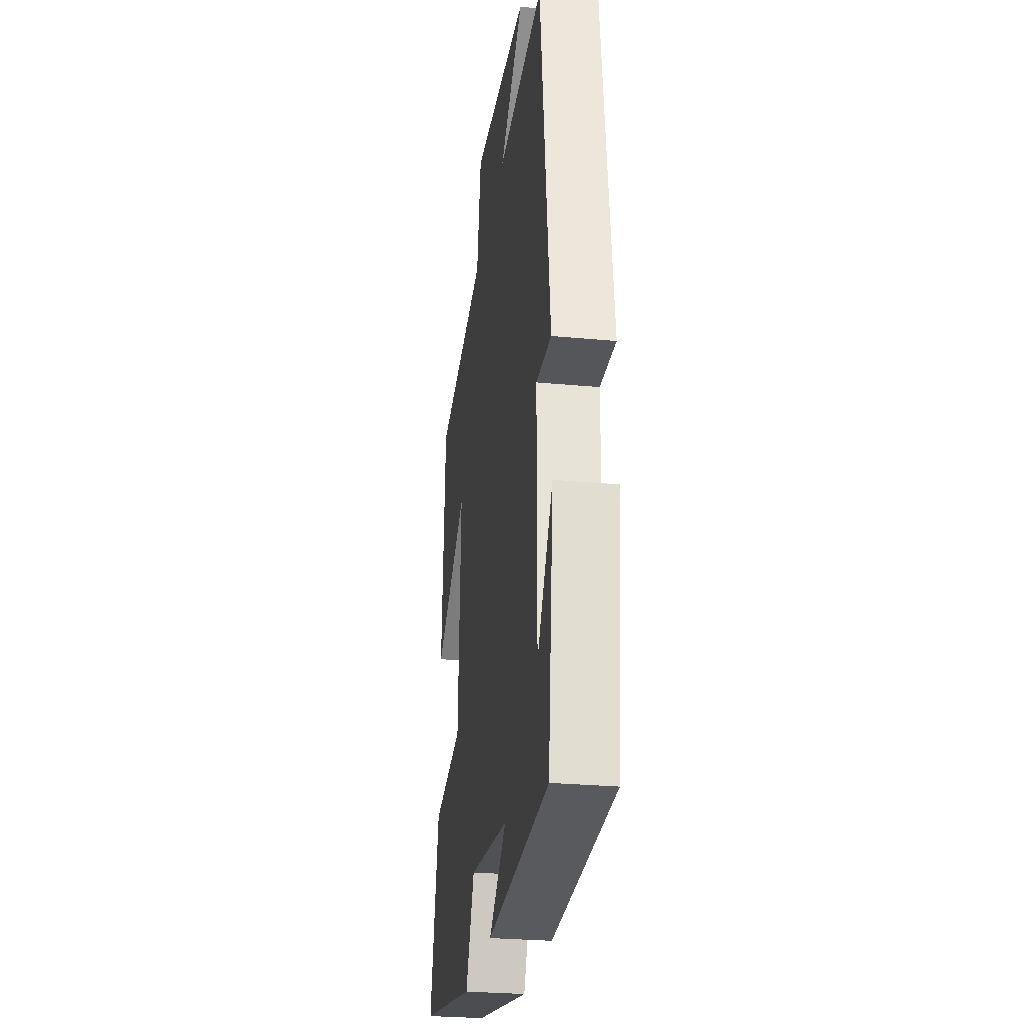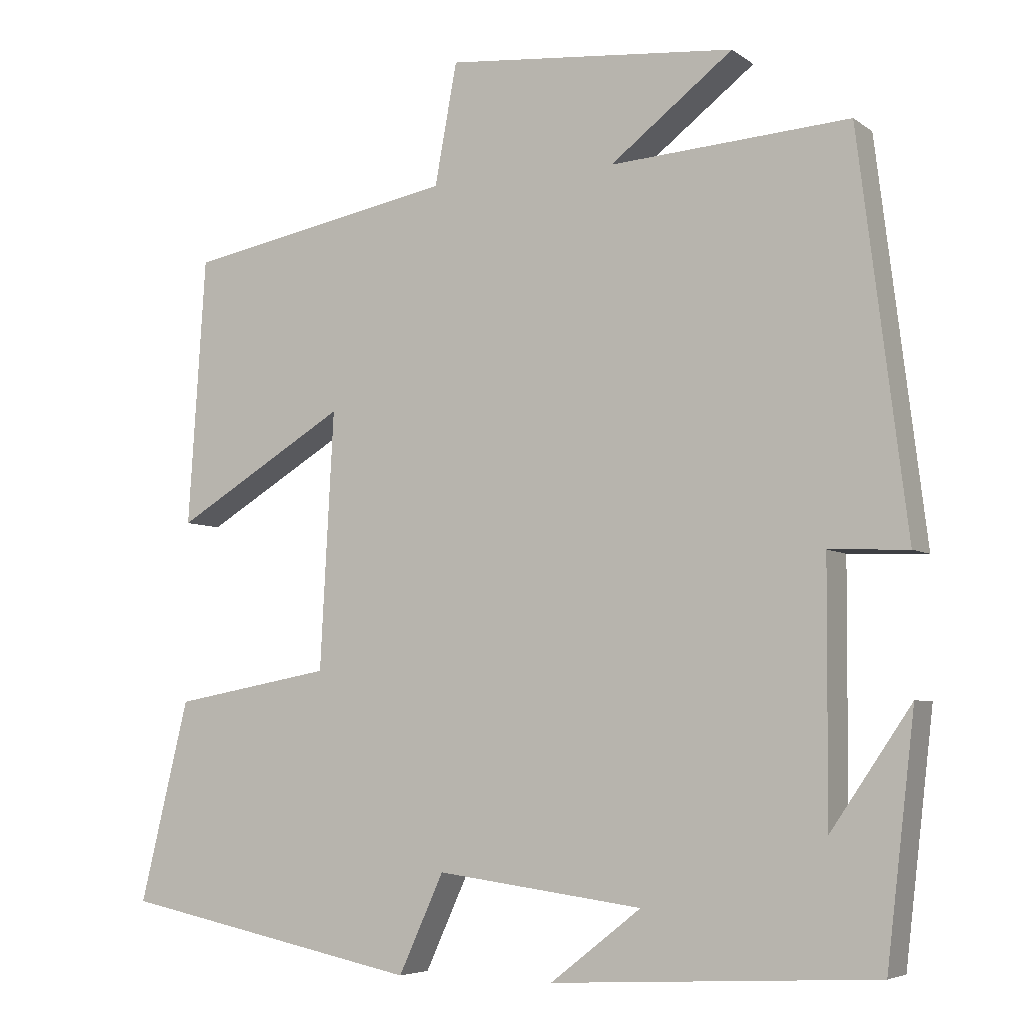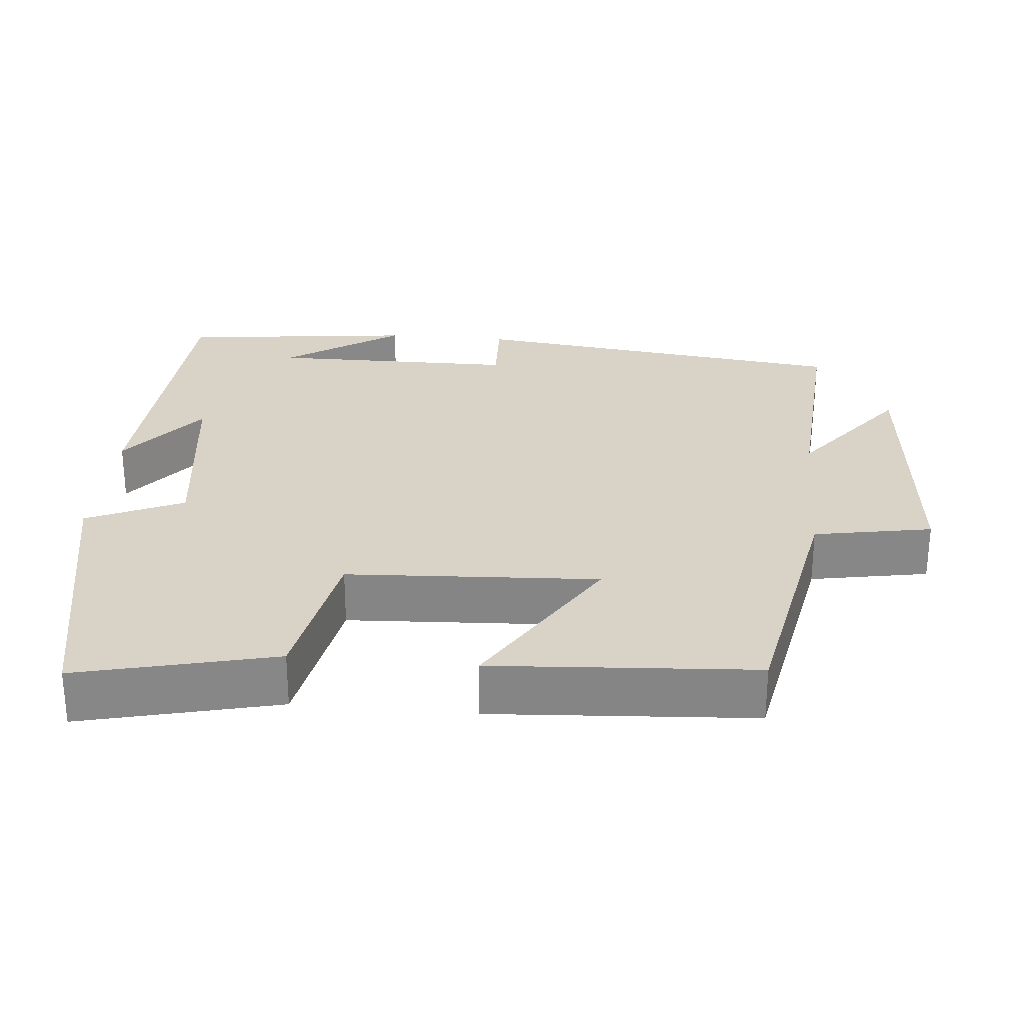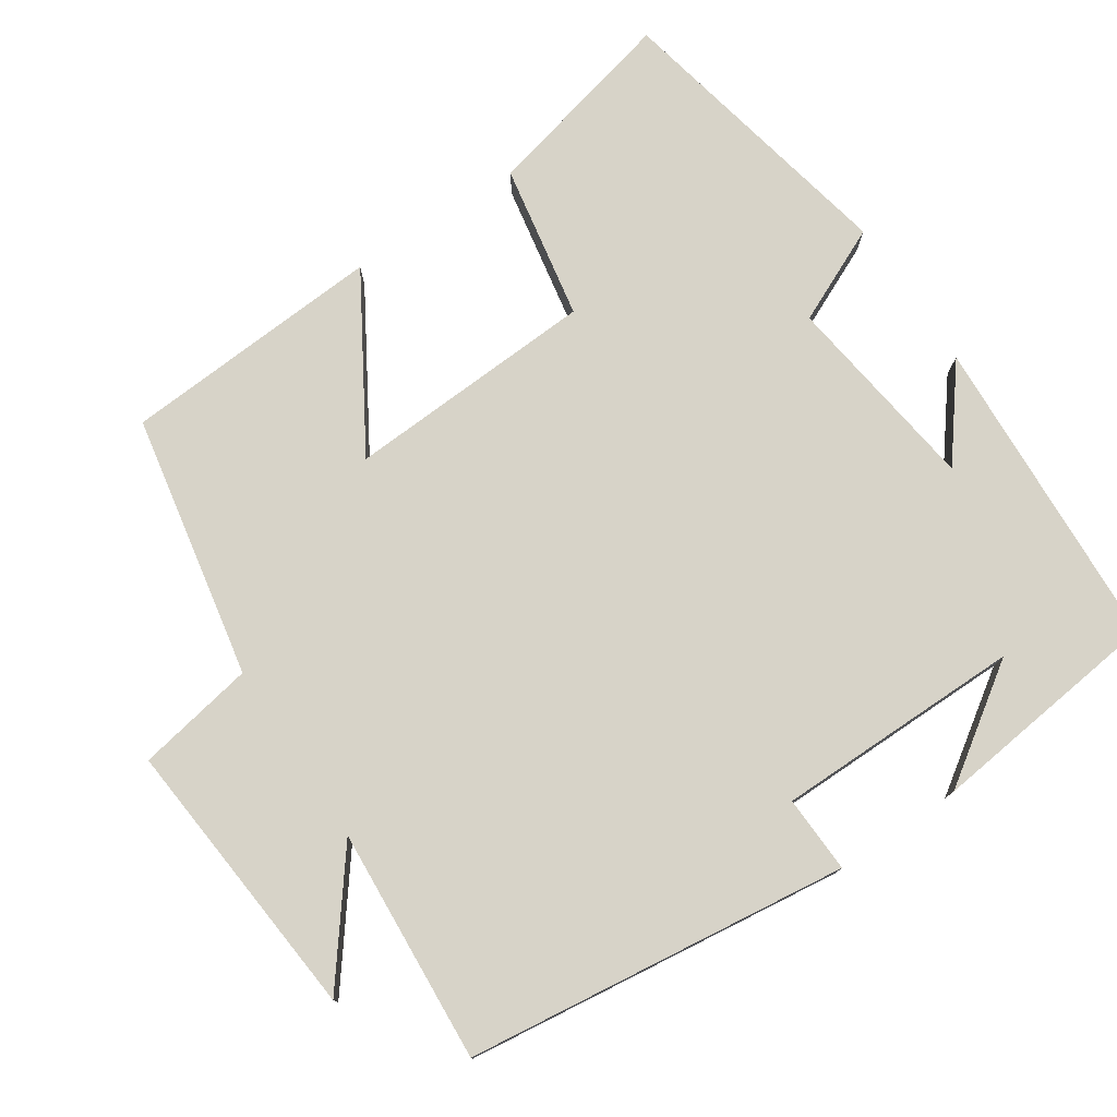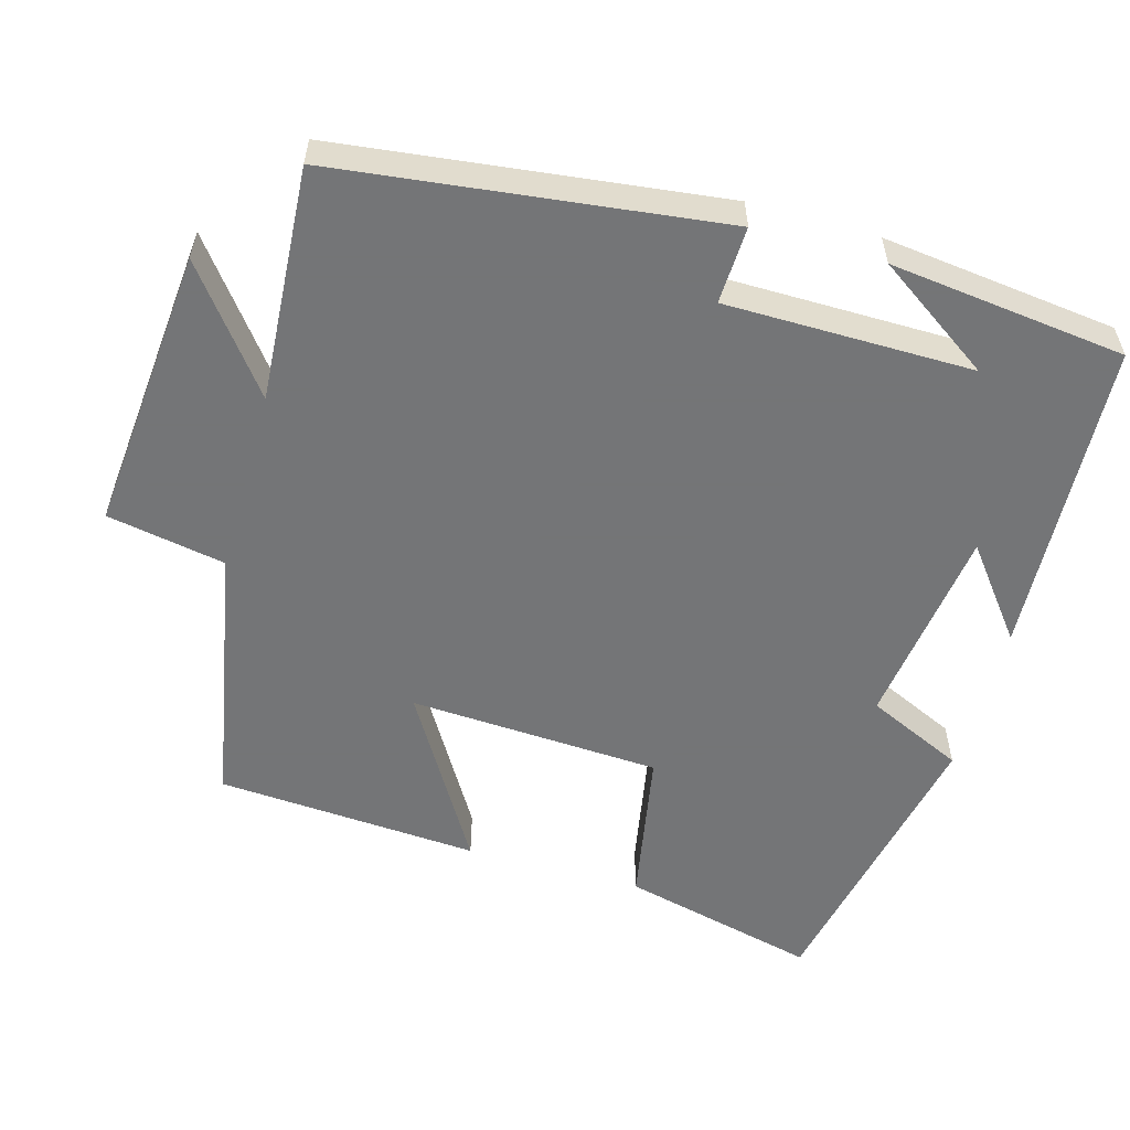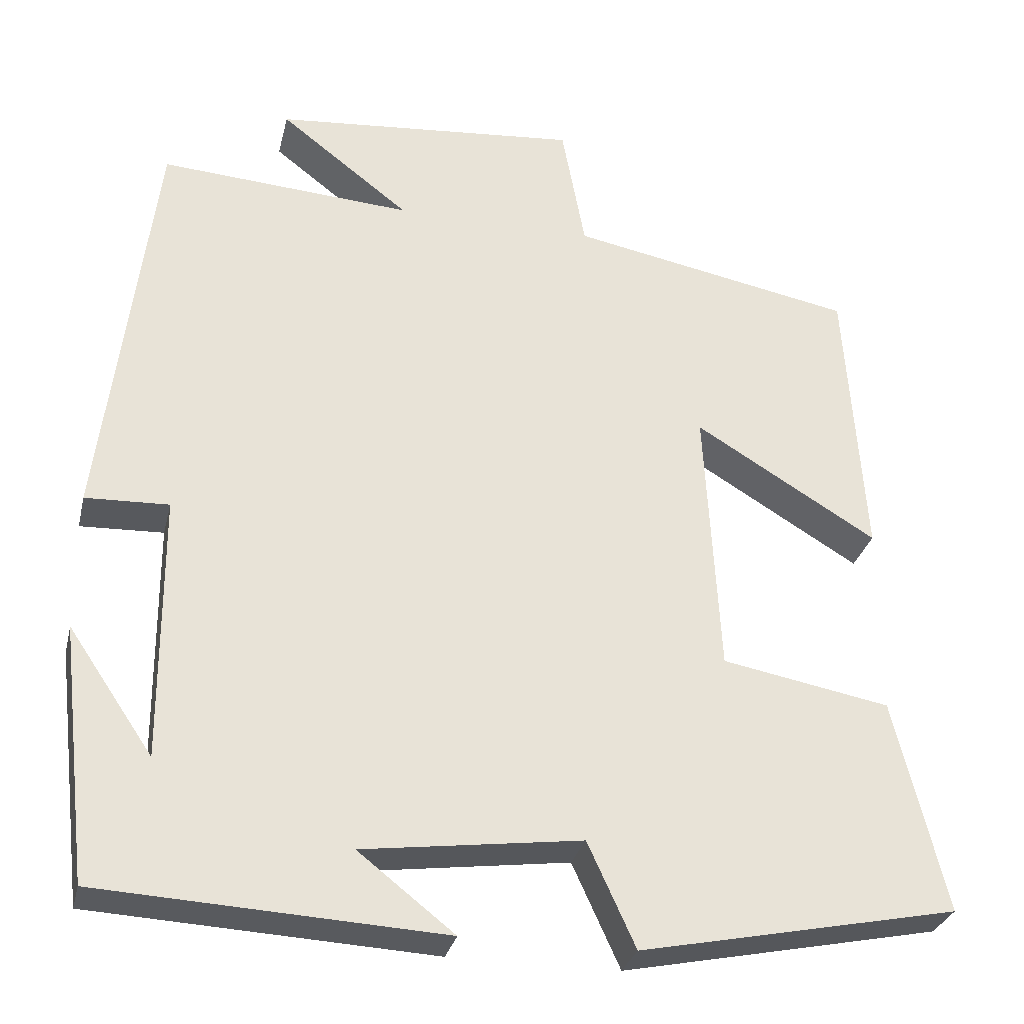
<metadata>
{"format":"obj","ext":"obj","renderer":"f3d","projection":"perspective","resolution":1024,"background":"white","views":[{"elev":-27.7,"azim":81.8,"up":"+Z"},{"elev":-5.6,"azim":27.1,"up":"+Z"},{"elev":27.9,"azim":-84.7,"up":"+Y"},{"elev":77.1,"azim":56.3,"up":"+Y"},{"elev":-56.4,"azim":74.2,"up":"+Y"},{"elev":-30.1,"azim":166.9,"up":"+Z"}]}
</metadata>
<code>
v -0.564 0.07 -0.419
v -0.5 0.07 -0.156
v -0.292 0.07 -0.118
v -0.274 0.07 0.218
v -0.5 0.07 0.082
v -0.477 0.07 0.433
v -0.124 0.07 0.5
v -0.095 0.07 0.658
v 0.285 0.07 0.624
v 0.124 0.07 0.5
v 0.437 0.07 0.521
v 0.5 0.07 0.009
v 0.397 0.07 0.013
v 0.395 0.07 -0.317
v 0.5 0.07 -0.163
v 0.463 0.07 -0.478
v 0.039 0.07 -0.5
v 0.158 0.07 -0.407
v -0.112 0.07 -0.371
v -0.171 0.07 -0.5
v -0.564 0 -0.419
v -0.5 0 -0.156
v -0.292 0 -0.118
v -0.274 0 0.218
v -0.5 0 0.082
v -0.477 0 0.433
v -0.124 0 0.5
v -0.095 0 0.658
v 0.285 0 0.624
v 0.124 0 0.5
v 0.437 0 0.521
v 0.5 0 0.009
v 0.397 0 0.013
v 0.395 0 -0.317
v 0.5 0 -0.163
v 0.463 0 -0.478
v 0.039 0 -0.5
v 0.158 0 -0.407
v -0.112 0 -0.371
v -0.171 0 -0.5
f 19 20 1 2
f 18 19 2 3
f 16 17 18
f 16 18 3 4
f 14 15 16
f 14 16 4
f 13 14 4
f 10 11 12 13
f 10 13 4
f 7 8 9 10
f 6 7 10
f 4 5 6 10
f 22 21 40 39
f 23 22 39 38
f 38 37 36
f 24 23 38 36
f 36 35 34
f 24 36 34
f 24 34 33
f 33 32 31 30
f 24 33 30
f 30 29 28 27
f 30 27 26
f 30 26 25 24
f 1 21 22 2
f 2 22 23 3
f 3 23 24 4
f 4 24 25 5
f 5 25 26 6
f 6 26 27 7
f 7 27 28 8
f 8 28 29 9
f 9 29 30 10
f 10 30 31 11
f 11 31 32 12
f 12 32 33 13
f 13 33 34 14
f 14 34 35 15
f 15 35 36 16
f 16 36 37 17
f 17 37 38 18
f 18 38 39 19
f 19 39 40 20
f 20 40 21 1

</code>
